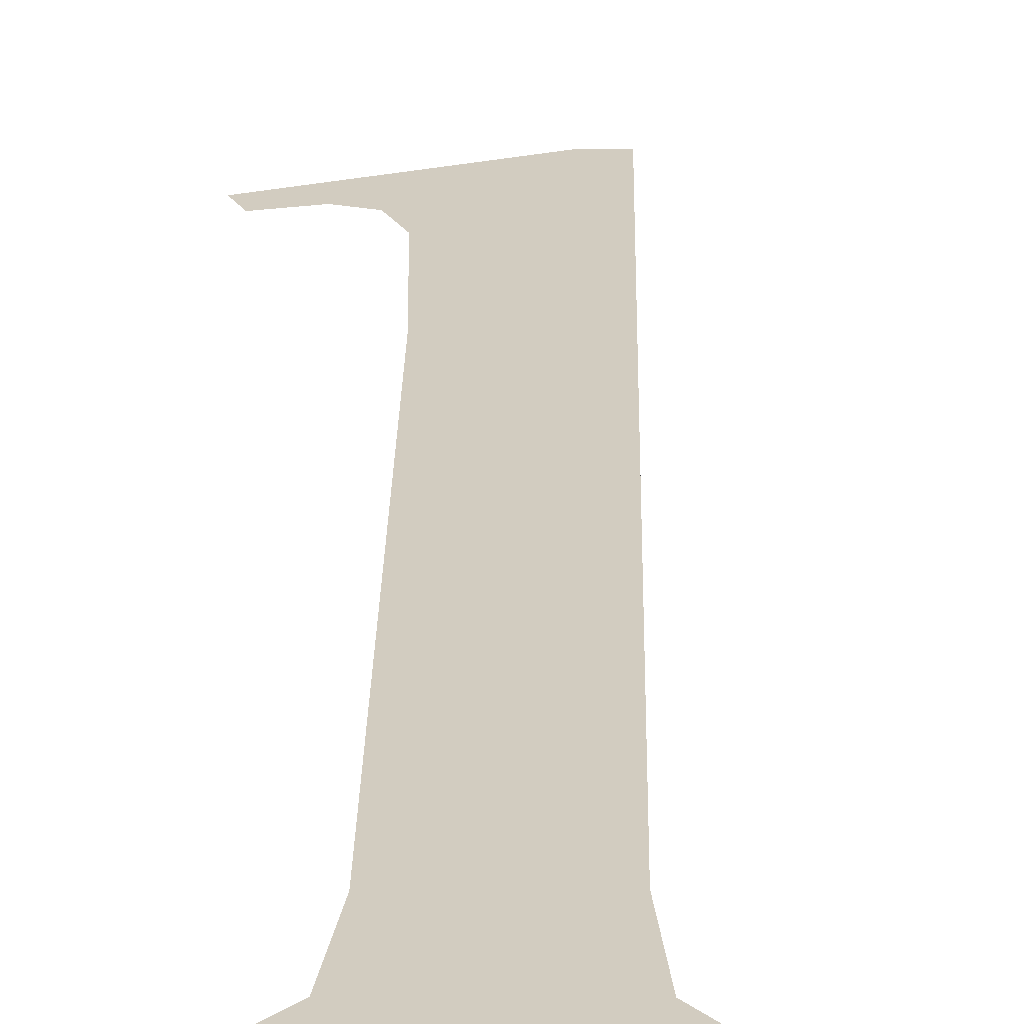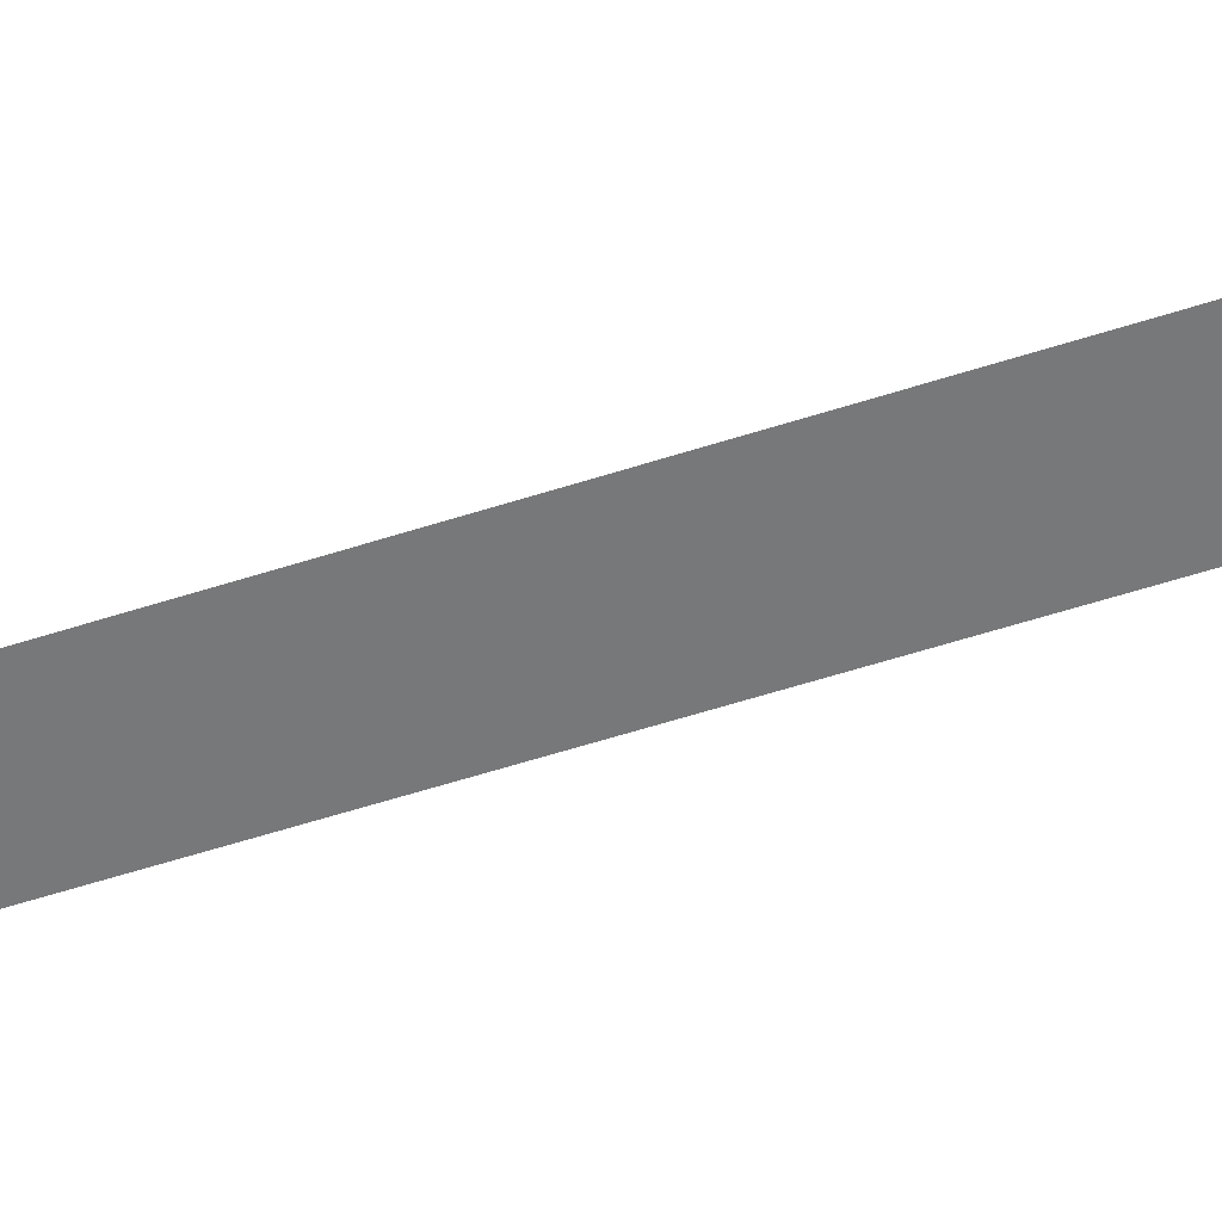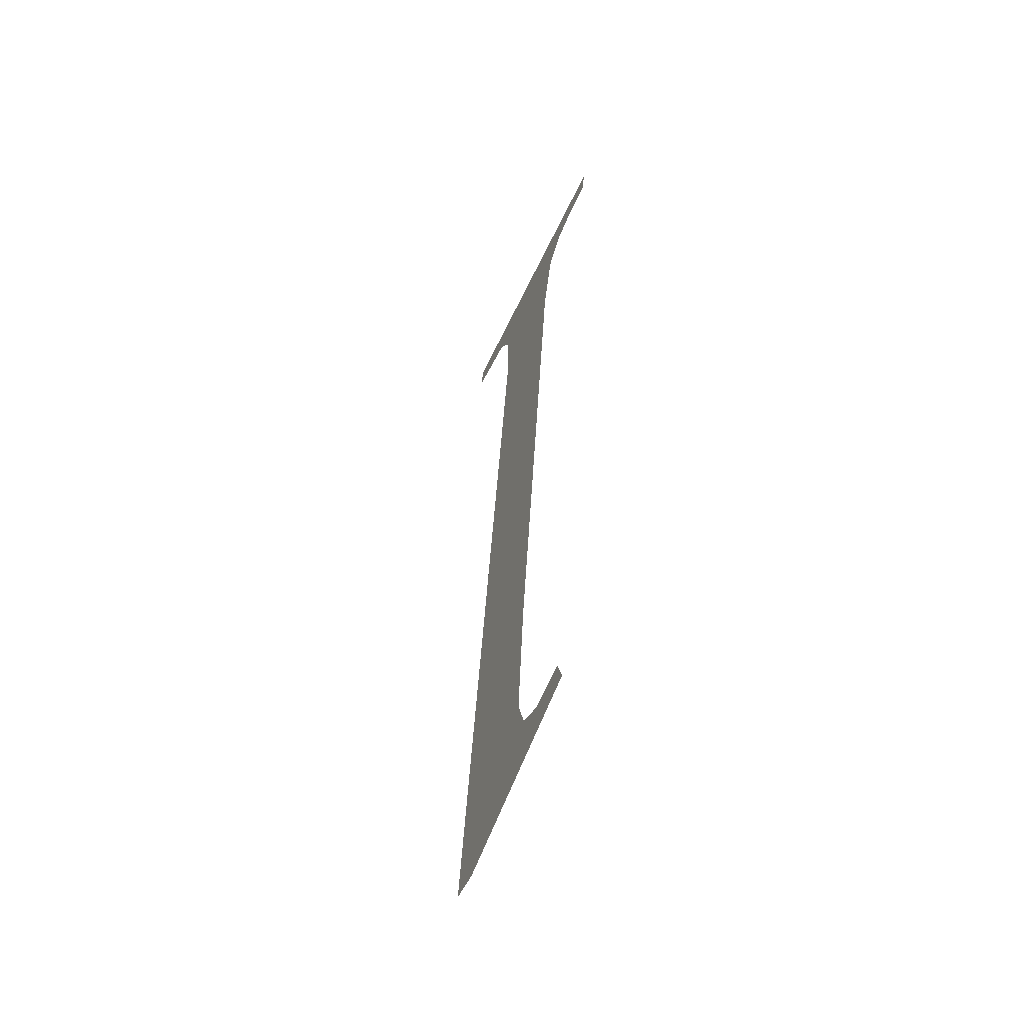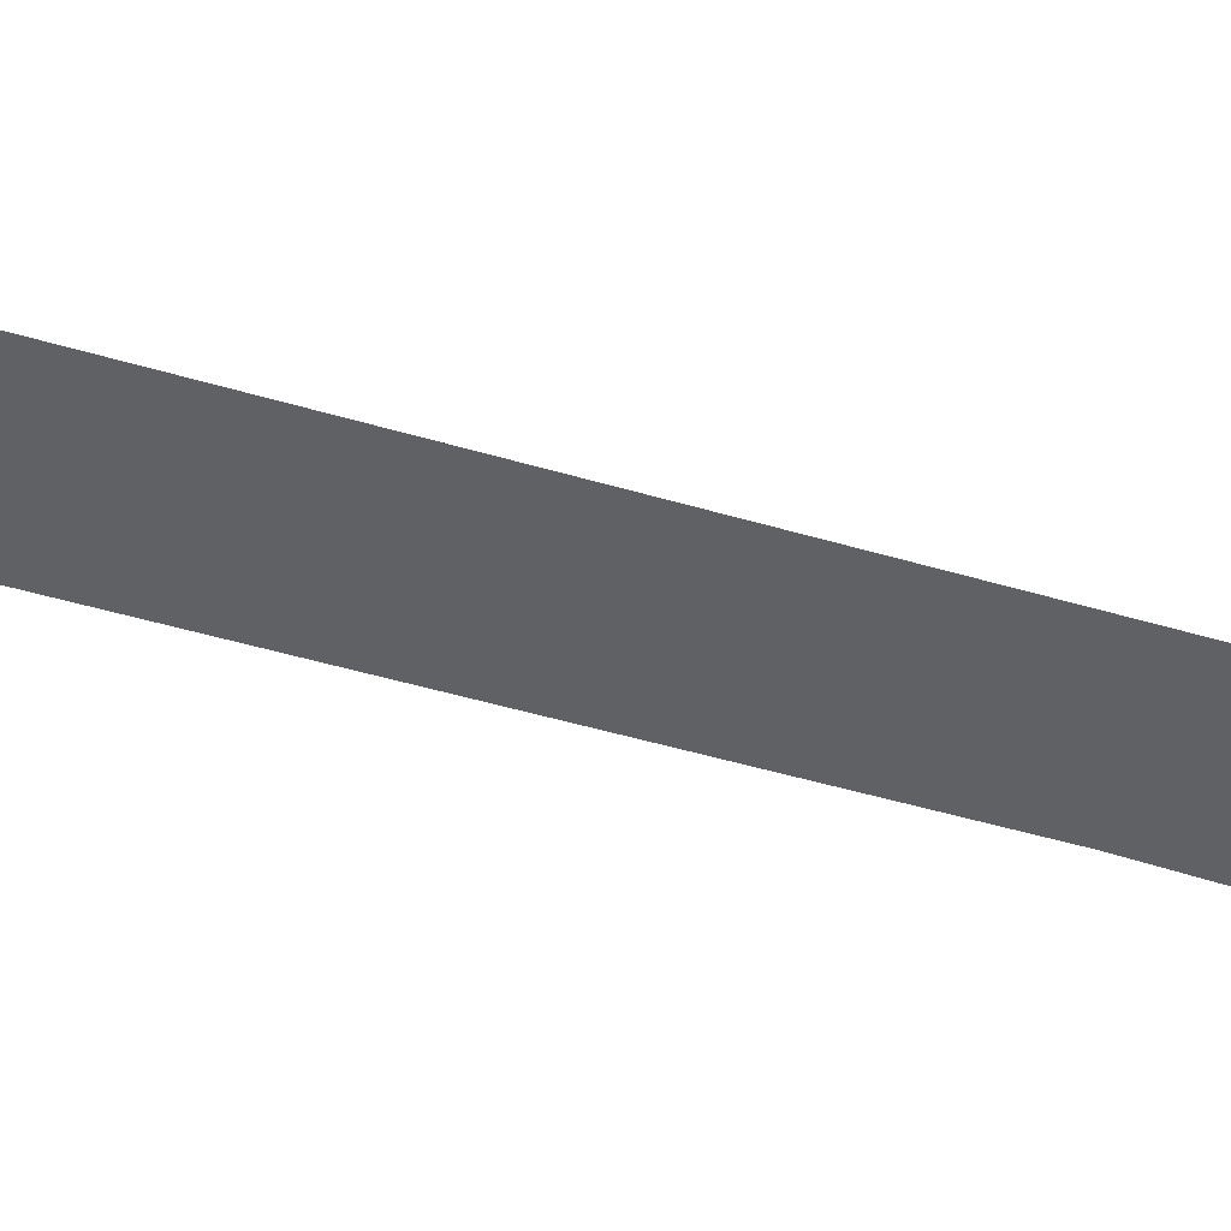
<metadata>
{"format":"obj","ext":"obj","renderer":"f3d","projection":"perspective","resolution":1024,"background":"white","views":[{"elev":21.1,"azim":1.0,"up":"+Y"},{"elev":-56.2,"azim":106.8,"up":"+Y"},{"elev":-50.8,"azim":-113.4,"up":"+Z"},{"elev":-50.8,"azim":69.8,"up":"+Y"}]}
</metadata>
<code>
o mesh214/mesh214-geometry#mesh214-geometry
v 0.4728 0.07244 -0.2285
v 0.4714 0.0724 -0.2277
v 0.4713 0.07241 -0.2279
v 0.4718 0.0724 -0.2278
v 0.472 0.0724 -0.2277
v 0.4721 0.07238 -0.2275
v 0.4722 0.07232 -0.2264
v 0.4722 0.07206 -0.2217
v 0.4731 0.07206 -0.2217
v 0.4732 0.07203 -0.221
v 0.4731 0.07244 -0.2285
v 0.4734 0.07201 -0.2208
v 0.4731 0.07216 -0.2234
v 0.4721 0.07203 -0.221
v 0.4739 0.072 -0.2205
v 0.4719 0.07201 -0.2208
v 0.4739 0.07201 -0.2208
v 0.4717 0.07201 -0.2208
v 0.4713 0.072 -0.2205
v 0.4713 0.07201 -0.2208
f 1 2 3
f 2 1 4
f 3 2 1
f 4 1 2
f 4 1 5
f 5 1 4
f 5 1 6
f 6 1 5
f 6 1 7
f 7 1 6
f 7 1 8
f 8 1 7
f 9 8 1
f 1 8 9
f 10 8 9
f 9 8 10
f 9 1 11
f 11 1 9
f 12 8 10
f 10 8 12
f 9 11 13
f 13 11 9
f 12 14 8
f 8 14 12
f 15 14 12
f 12 14 15
f 15 16 14
f 14 16 15
f 15 12 17
f 17 12 15
f 15 18 16
f 16 18 15
f 19 18 15
f 15 18 19
f 18 19 20
f 20 19 18

</code>
